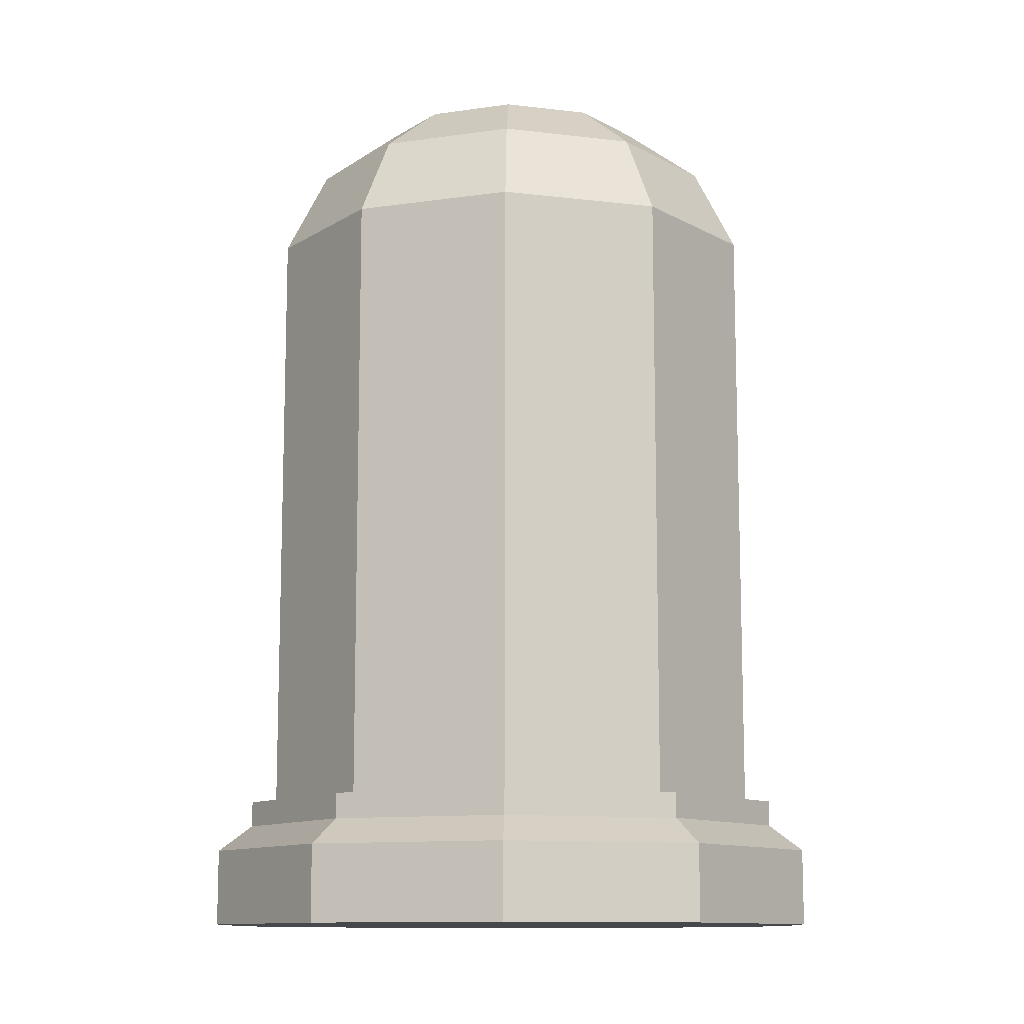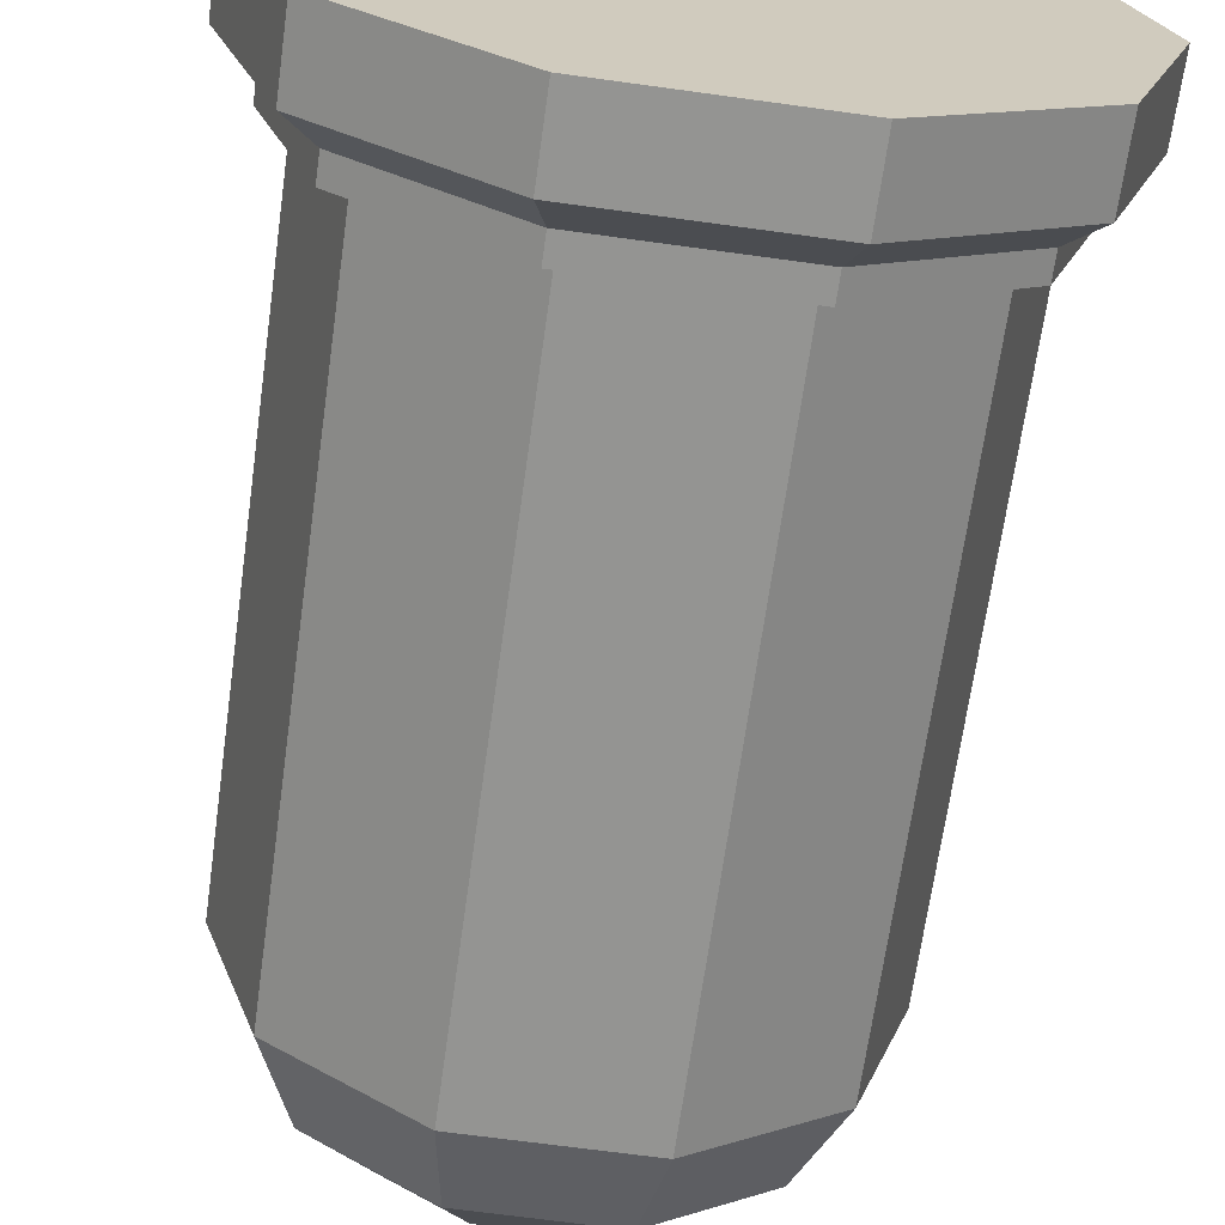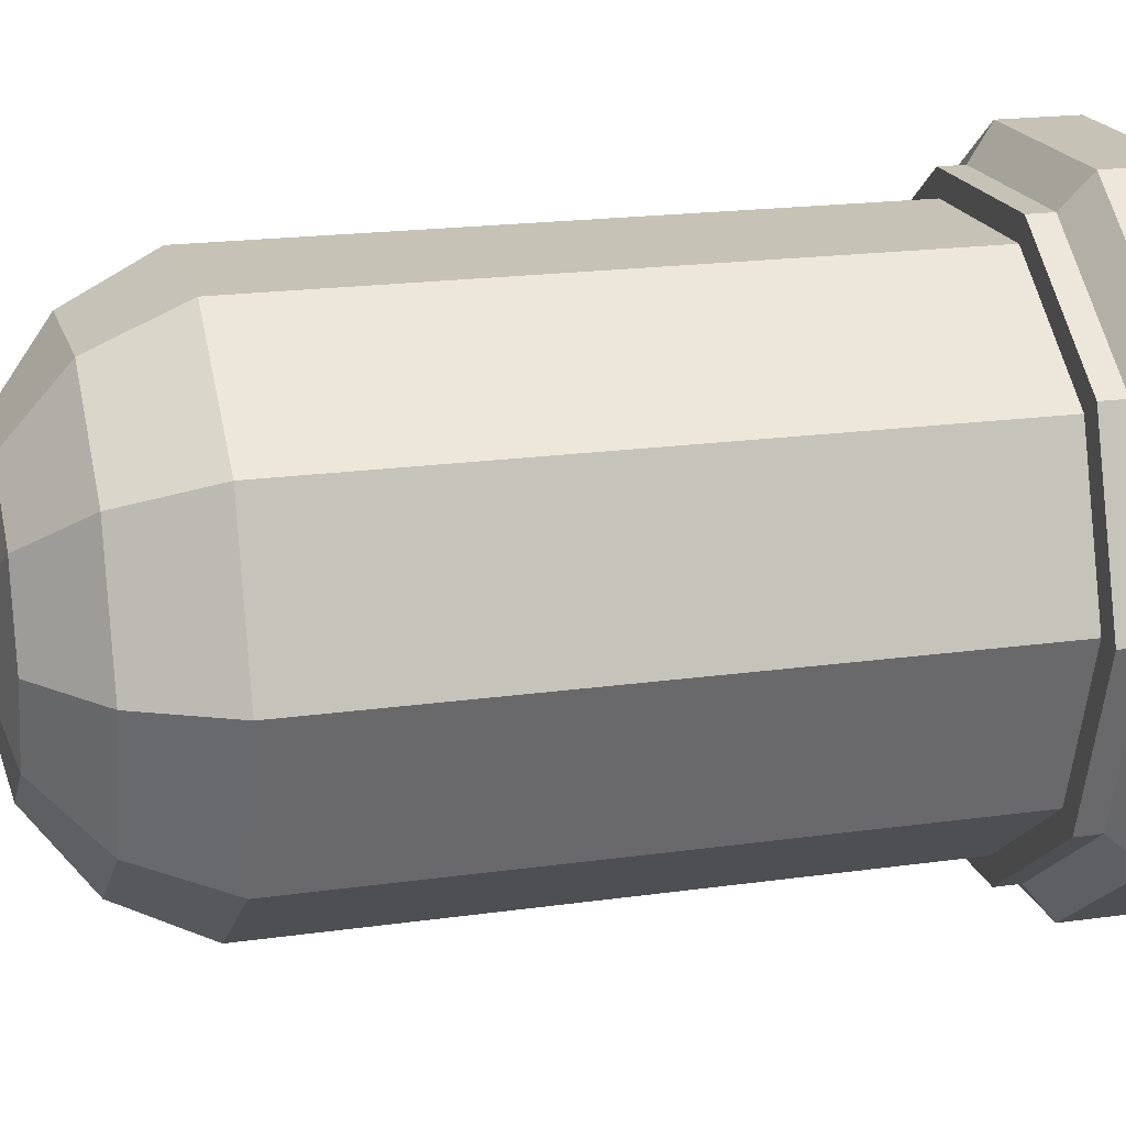
<metadata>
{"format":"obj","ext":"obj","renderer":"f3d","projection":"perspective","resolution":1024,"background":"white","views":[{"elev":-11.3,"azim":19.5,"up":"+Y"},{"elev":-66.9,"azim":-7.9,"up":"+Z"},{"elev":18.9,"azim":-105.1,"up":"+Z"}]}
</metadata>
<code>
v -0.02219 30.07 14.05
v 1.755 30.17 13.62
v -0.02219 31.65 14.08
v 1.573 31.82 13.52
v -0.02219 31.6 12.97
v 1.224 31.66 12.42
v -0.02219 29.92 13.06
v 1.401 29.99 12.64
v 2.841 30.13 11.35
v 3.579 30.41 12.11
v 2.633 31.8 11.63
v 3.399 32.06 12.51
v 3.647 30.37 9.991
v 4.431 30.68 10.69
v 3.224 32.12 10.5
v 4.052 32.41 11.31
v 4.157 30.41 9.167
v 5.088 30.84 9.618
v 3.576 32.2 9.629
v 4.588 32.69 10.18
v 4.632 30.73 7.951
v 5.715 31.12 8.378
v 4.377 33.52 8.058
v 5.41 34.29 8.552
v -1.799 30.17 13.62
v -1.618 31.82 13.52
v -1.269 31.66 12.42
v -1.445 29.99 12.64
v -2.886 30.13 11.35
v -3.624 30.41 12.11
v -2.677 31.8 11.63
v -3.443 32.06 12.51
v -3.692 30.38 9.991
v -4.476 30.68 10.69
v -3.269 32.12 10.5
v -4.096 32.41 11.31
v -4.201 30.41 9.166
v -5.133 30.84 9.617
v -3.62 32.21 9.629
v -4.632 32.69 10.15
v -4.676 30.73 7.95
v -5.76 31.12 8.378
v -4.422 33.52 8.058
v -5.455 34.29 8.551
v -0.02219 27.38 13.62
v 1.86 27.75 12.93
v -0.02219 29.57 13.73
v 1.775 29.74 13.05
v -0.02219 29.51 13.06
v 1.331 29.6 12.38
v -0.02219 27.33 12.97
v 1.412 27.64 12.29
v 3.082 27.67 11.38
v 3.581 27.9 11.97
v 2.793 29.59 11.49
v 3.279 29.86 12.1
v 3.95 27.91 10.4
v 4.648 28.23 10.75
v 3.448 29.74 10.67
v 4.134 30.11 11.04
v 4.77 28.32 9.162
v 5.577 28.46 9.421
v 4.468 30.09 9.583
v 5.276 30.29 9.853
v 5.565 28.58 7.712
v 6.33 28.88 8.014
v 5.165 30.21 8.097
v 5.936 30.49 8.41
v -1.904 27.75 12.93
v -1.819 29.74 13.05
v -1.375 29.6 12.38
v -1.456 27.64 12.29
v -3.126 27.67 11.38
v -3.625 27.9 11.97
v -2.837 29.59 11.49
v -3.324 29.86 12.1
v -3.994 27.91 10.4
v -4.693 28.23 10.75
v -3.493 29.74 10.67
v -4.178 30.11 11.04
v -4.815 28.32 9.162
v -5.621 28.46 9.419
v -4.512 30.09 9.582
v -5.321 30.29 9.852
v -5.61 28.58 7.711
v -6.375 28.88 8.013
v -5.21 30.21 8.096
v -5.98 30.49 8.409
v 5.609 29.16 7.464
v 7.431 29.1 7.917
v 6.155 36.44 7.135
v 7.051 36.8 7.533
v 8.467 36.77 1.795
v 9.825 37.29 2.258
v 7.722 25.49 2.781
v 9.318 25.44 3.105
v 5.755 23.88 7.435
v 6.96 24.71 7.995
v 3.854 28.2 12.09
v 2.787 28.11 10.74
v 5e-06 23.04 10.94
v 5e-06 24.01 14.09
v -0.02219 27.7 13.9
v -0.02219 27.87 12.34
v -5.653 29.16 7.463
v -7.475 29.1 7.916
v -6.199 36.44 7.135
v -7.095 36.8 7.533
v -8.512 36.77 1.795
v -9.869 37.29 2.258
v -7.766 25.49 2.78
v -9.362 25.44 3.103
v -5.755 23.88 7.435
v -6.96 24.71 7.995
v -3.898 28.2 12.09
v -2.832 28.11 10.74
v -9.512 29.24 1.902
v -7.885 29.22 1.631
v 9.468 29.24 1.903
v 7.84 29.22 1.631
v -3.769 24.43 11.83
v 3.769 24.43 11.83
v 5e-06 43.37 13.4
v 5e-06 44.69 13.61
v 5e-06 48.59 12.31
v 5e-06 34.71 14.32
v 5e-06 34.05 14.22
v 5e-06 31.71 14.63
v 5e-06 53.22 5.909
v 5e-06 35.18 14.13
v 5e-06 31.25 12.12
v 5e-06 33.19 9.83
v 5e-06 33.33 5.489
v 5e-06 54.76 -6.993
v 5e-06 35.06 -1.226
v 5e-06 32.48 -4.451
v 5e-06 45.04 -14.63
v 5e-06 33.27 -12.71
v 5e-06 30.75 -9.015
v -2.676 39.17 12.07
v -1.852 42.29 11.46
v -8.84 39.46 10.09
v -7.343 43.44 10.31
v -6.989 37.85 11.14
v -2.205 37.03 13.49
v -7.244 37.24 12.21
v -8.121 44.19 11.84
v -10.34 38.61 10.02
v -3.048 39.99 10.36
v -2.656 42.39 9.932
v -6.708 38.22 9.559
v -8.308 39.99 8.885
v -6.779 43.06 8.775
v -9.973 46.63 11.01
v -10.21 42.23 3.228
v -9.514 44.15 9.853
v -2.324 35.45 13.32
v -7.416 36.09 12.25
v -10.55 37.35 10.22
v -3.11 35.13 12.14
v -5.923 32.71 9.28
v -9.142 34.43 6.009
v -3.595 31.9 12.99
v -11.98 38.95 6.529
v -11.96 37.67 6.06
v -9.431 35.61 1.783
v -12 45.51 5.752
v -1.888 43.18 13.7
v -2.357 44.4 13.38
v -12.2 50.6 5.432
v -11.61 44.22 0.02829
v -10.95 37.35 -0.1758
v -12.24 47.71 -0.4467
v -1.692 37.04 13.67
v -1.624 35.7 13.65
v -1.205 36.51 13.12
v -1.288 35.73 13.4
v -2.747 30.99 10.82
v -5.97 32.92 7.427
v -6.323 32.83 3.85
v -12.14 51.94 -6.031
v -12.85 40.76 -6.542
v -12.19 33.85 -5.075
v -7.871 32.36 -3.002
v -12.55 46.45 -5.106
v -12.53 43.16 -12.77
v -12.2 34.59 -11.06
v -7.534 30.95 -6.93
v -8.404 42.21 8.859
v -8.662 42.2 9.465
v -9.742 42.29 8.845
v -9.73 40.03 9.594
v -11.05 41.1 5.947
v -0.9549 41.8 13.45
v -0.5678 36.02 13.87
v -0.616 35.37 14.05
v 5e-06 36.04 13.93
v -0.4105 36.82 13.52
v 5e-06 36.83 13.52
v -0.2559 38.25 13.06
v -0.3736 40.02 13.59
v 5e-06 41.71 13.39
v 5e-06 40.01 13.57
v 5e-06 38.28 13.03
v -6.604 35.13 9.287
v -5.354 40.87 8.562
v 2.676 39.17 12.07
v 1.852 42.29 11.46
v 8.84 39.46 10.09
v 7.343 43.44 10.31
v 6.99 37.85 11.14
v 2.205 37.03 13.49
v 7.244 37.23 12.21
v 8.121 44.19 11.84
v 10.34 38.61 10.02
v 3.048 39.99 10.36
v 2.656 42.39 9.932
v 6.708 38.22 9.559
v 8.308 39.99 8.885
v 6.779 43.06 8.775
v 9.973 46.63 11.01
v 10.21 42.23 3.228
v 9.514 44.15 9.853
v 2.324 35.45 13.32
v 7.416 36.08 12.25
v 10.55 37.35 10.22
v 3.11 35.13 12.14
v 5.923 32.7 9.28
v 9.142 34.43 6.009
v 3.595 31.89 12.99
v 11.98 38.95 6.529
v 11.96 37.67 6.06
v 9.431 35.61 1.783
v 12 45.51 5.752
v 1.888 43.18 13.7
v 2.357 44.4 13.38
v 12.2 50.6 5.432
v 11.61 44.22 0.02829
v 10.95 37.35 -0.1758
v 12.24 47.71 -0.4467
v 1.692 37.04 13.67
v 1.624 35.7 13.65
v 1.205 36.51 13.12
v 1.288 35.73 13.4
v 2.747 30.99 10.82
v 5.97 32.91 7.427
v 6.323 32.83 3.85
v 12.14 51.94 -6.031
v 12.85 40.76 -6.542
v 12.19 33.85 -5.075
v 7.871 32.36 -3.002
v 12.55 46.45 -5.106
v 12.53 43.16 -12.77
v 12.2 34.59 -11.06
v 7.534 30.95 -6.93
v 8.404 42.21 8.859
v 8.662 42.2 9.465
v 9.742 42.29 8.845
v 9.73 40.03 9.594
v 11.05 41.1 5.947
v 0.9549 41.8 13.45
v 0.5678 36.02 13.87
v 0.616 35.37 14.05
v 0.4105 36.82 13.52
v 0.2559 38.25 13.06
v 0.3737 40.02 13.59
v 6.604 35.12 9.287
v 5.354 40.87 8.562
v -5.38 48.36 11.66
v -6.582 52.66 5.671
v -6.551 54.1 -6.512
v -6.267 44.1 -13.7
v 6.267 44.1 -13.7
v 6.551 54.1 -6.512
v 6.582 52.66 5.671
v 5.38 48.36 11.66
v 4.231 9.796 -7.329
v -4.231 9.796 -7.329
v -8.463 9.796 -0.000275
v -4.231 9.796 7.329
v 4.231 9.796 7.329
v 8.463 9.796 -0.000275
v 3.384 12.39 -5.862
v -3.384 12.39 -5.862
v -6.768 12.39 -0.000275
v -3.384 12.39 5.861
v 3.384 12.39 5.861
v 6.768 12.39 -0.000275
v 0.9469 13.37 -1.64
v -0.9469 13.37 -1.64
v -1.894 13.37 -0.000275
v -0.9469 13.37 1.64
v 0.9469 13.37 1.64
v 1.894 13.37 -0.000275
v 0.9469 35.09 -1.64
v -0.9469 35.09 -1.64
v -1.894 35.09 -0.000275
v -0.9469 35.09 1.64
v 0.9469 35.09 1.64
v 1.894 35.09 -0.000275
v 20 0 -14.53
v 7.641 0 -23.52
v -7.641 0 -23.52
v -20 0 -14.53
v -24.73 0 -0.000275
v -20 0 14.53
v -7.641 0 23.52
v 7.641 0 23.52
v 20 0 14.53
v 24.73 0 -0.000275
v 20 5.849 -14.53
v 7.641 5.849 -23.52
v -7.641 5.849 -23.52
v -20 5.849 -14.53
v -24.73 5.849 -0.000275
v -20 5.849 14.53
v -7.641 5.849 23.52
v 7.641 5.849 23.52
v 20 5.849 14.53
v 24.73 5.849 -0.000275
v 6e-06 0 -0.000275
v 17.86 7.852 -12.97
v 6.821 7.852 -20.99
v -6.821 7.852 -20.99
v -17.86 7.852 -12.97
v -22.07 7.852 -0.000275
v -17.86 7.852 12.97
v -6.821 7.852 20.99
v 6.821 7.852 20.99
v 17.86 7.852 12.97
v 22.07 7.852 -0.000275
v 17.86 9.796 -12.97
v 6.821 9.796 -20.99
v 5e-06 9.796 -0.000275
v -6.821 9.796 -20.99
v -17.86 9.796 -12.97
v -22.07 9.796 -0.000275
v -17.86 9.796 12.97
v -6.821 9.796 20.99
v 6.821 9.796 20.99
v 17.86 9.796 12.97
v 22.07 9.796 -0.000275
v -7.019 0.6818 23.52
v 7.019 0.6818 23.52
v 7.019 5.167 23.52
v -7.019 5.167 23.52
f 1 2 4 3
f 3 4 6 5
f 5 6 8 7
f 7 8 2 1
f 22 21 23 24
f 2 8 9 10
f 8 6 11 9
f 6 4 12 11
f 4 2 10 12
f 10 9 13 14
f 9 11 15 13
f 11 12 16 15
f 12 10 14 16
f 14 13 17 18
f 13 15 19 17
f 15 16 20 19
f 16 14 18 20
f 18 17 21 22
f 17 19 23 21
f 19 20 24 23
f 20 18 22 24
f 1 3 26 25
f 3 5 27 26
f 5 7 28 27
f 7 1 25 28
f 42 44 43 41
f 25 30 29 28
f 28 29 31 27
f 27 31 32 26
f 26 32 30 25
f 30 34 33 29
f 29 33 35 31
f 31 35 36 32
f 32 36 34 30
f 34 38 37 33
f 33 37 39 35
f 35 39 40 36
f 36 40 38 34
f 38 42 41 37
f 37 41 43 39
f 39 43 44 40
f 40 44 42 38
f 45 46 48 47
f 47 48 50 49
f 49 50 52 51
f 51 52 46 45
f 66 65 67 68
f 46 52 53 54
f 52 50 55 53
f 50 48 56 55
f 48 46 54 56
f 54 53 57 58
f 53 55 59 57
f 55 56 60 59
f 56 54 58 60
f 58 57 61 62
f 57 59 63 61
f 59 60 64 63
f 60 58 62 64
f 62 61 65 66
f 61 63 67 65
f 63 64 68 67
f 64 62 66 68
f 45 47 70 69
f 47 49 71 70
f 49 51 72 71
f 51 45 69 72
f 86 88 87 85
f 69 74 73 72
f 72 73 75 71
f 71 75 76 70
f 70 76 74 69
f 74 78 77 73
f 73 77 79 75
f 75 79 80 76
f 76 80 78 74
f 78 82 81 77
f 77 81 83 79
f 79 83 84 80
f 80 84 82 78
f 82 86 85 81
f 81 85 87 83
f 83 87 88 84
f 84 88 86 82
f 89 90 92 91
f 91 92 94 93
f 93 94 119 120
f 90 119 94 92
f 120 89 91 93
f 98 90 99 122
f 90 89 100 99
f 89 95 97 100
f 101 122 102
f 122 99 103 102
f 99 100 104 103
f 100 97 101 104
f 105 107 108 106
f 107 109 110 108
f 117 118 111 112
f 106 117 112
f 111 118 105
f 112 111 113 114
f 106 115 116 105
f 105 116 113 111
f 121 101 102
f 115 121 102 103
f 115 103 104 116
f 116 104 101 113
f 106 108 110 117
f 109 118 117 110
f 105 118 109 107
f 90 96 119
f 120 119 96 95
f 95 89 120
f 115 106 114 121
f 98 96 90
f 98 97 95 96
f 112 114 106
f 113 101 121 114
f 97 98 122 101
f 140 145 194 141
f 144 146 145 140
f 141 194 168
f 142 148 146 144
f 141 150 149 140
f 140 149 151 144
f 144 151 152 142
f 189 153 143 190
f 143 153 150 141
f 123 124 169 168
f 169 269 154
f 156 191 190 143
f 147 156 143
f 146 158 145
f 148 159 158 146
f 145 157 175 174
f 157 160 127 126
f 161 163 160
f 160 163 128 127
f 192 193 164
f 148 164 165 159
f 159 165 166 162
f 147 143 141 168
f 154 147 168 169
f 269 270 170 154
f 156 167 193 191
f 155 171 172
f 165 172 166
f 167 170 173
f 157 196 175
f 175 177 176 174
f 145 174 201 194
f 161 178 163
f 163 178 131 128
f 161 179 178
f 178 179 132 131
f 161 205 179
f 179 180 133 132
f 162 166 180
f 270 271 181 170
f 171 182 183 172
f 172 183 166
f 173 185 182 171
f 173 181 185
f 180 135 133
f 166 184 180
f 182 186 187 183
f 183 187 188
f 185 186 182
f 181 186 185
f 184 188 136 135
f 271 272 186 181
f 186 138 187
f 187 138 188
f 188 138 139
f 188 139 136
f 186 272 138
f 164 155 172 165
f 142 152 189 190
f 193 192 191
f 192 142 190 191
f 142 192 148
f 156 154 167
f 148 192 164
f 176 200 201 174
f 171 155 167
f 167 173 171
f 193 155 164
f 155 193 167
f 156 147 154
f 160 157 145
f 205 160 145
f 168 194 123
f 176 195 198
f 196 195 176 177
f 175 196 177
f 157 126 130 196
f 130 197 195 196
f 195 197 199 198
f 198 200 176
f 194 202 123
f 203 202 194 201
f 204 203 201 200
f 199 204 200 198
f 205 145 158
f 159 162 205 158
f 161 160 205
f 153 189 206
f 151 149 206
f 149 150 206
f 150 153 206
f 189 152 206
f 152 151 206
f 154 170 167
f 170 181 173
f 183 188 184
f 166 183 184
f 180 184 135
f 207 208 261 212
f 211 207 212 213
f 208 235 261
f 209 211 213 215
f 208 207 216 217
f 207 211 218 216
f 211 209 219 218
f 256 257 210 220
f 210 208 217 220
f 123 235 236 124
f 276 236 221
f 223 210 257 258
f 214 210 223
f 213 212 225
f 215 213 225 226
f 212 241 242 224
f 224 126 127 227
f 228 227 230
f 227 127 128 230
f 259 231 260
f 215 226 232 231
f 226 229 233 232
f 214 235 208 210
f 221 236 235 214
f 275 276 221 237
f 223 258 260 234
f 222 239 238
f 232 233 239
f 234 240 237
f 224 242 263
f 242 241 243 244
f 212 261 266 241
f 228 230 245
f 230 128 131 245
f 228 245 246
f 245 131 132 246
f 267 246 247 229
f 246 132 133 247
f 229 247 233
f 274 275 237 248
f 238 239 250 249
f 239 233 250
f 240 238 249 252
f 240 252 248
f 247 133 135
f 233 247 251
f 249 250 254 253
f 250 255 254
f 252 249 253
f 248 252 253
f 251 135 136 255
f 273 274 248 253
f 253 254 138
f 254 255 138
f 255 139 138
f 255 136 139
f 253 138 273
f 231 232 239 222
f 209 257 256 219
f 260 258 259
f 259 258 257 209
f 209 215 259
f 223 234 221
f 215 231 259
f 243 241 266 265
f 238 234 222
f 234 238 240
f 260 231 222
f 222 234 260
f 223 221 214
f 227 212 224
f 267 212 227
f 235 123 261
f 243 264 262
f 263 244 243 262
f 242 244 263
f 224 263 130 126
f 130 263 262 197
f 262 264 199 197
f 264 243 265
f 261 123 202
f 203 266 261 202
f 204 265 266 203
f 199 264 265 204
f 267 225 212
f 226 225 267 229
f 228 267 227
f 220 268 256
f 218 268 216
f 216 268 217
f 217 268 220
f 256 268 219
f 219 268 218
f 221 234 237
f 237 240 248
f 250 251 255
f 233 251 250
f 247 135 251
f 179 205 162 180
f 228 246 267
f 124 125 269 169
f 125 129 270 269
f 129 134 271 270
f 134 137 272 271
f 138 272 137
f 273 138 137
f 134 274 273 137
f 129 275 274 134
f 125 276 275 129
f 124 236 276 125
f 277 278 284 283
f 278 279 285 284
f 279 280 286 285
f 280 281 287 286
f 281 282 288 287
f 282 277 283 288
f 283 284 290 289
f 284 285 291 290
f 285 286 292 291
f 286 287 293 292
f 287 288 294 293
f 288 283 289 294
f 289 290 296 295
f 290 291 297 296
f 291 292 298 297
f 292 293 299 298
f 293 294 300 299
f 294 289 295 300
f 301 302 312 311
f 302 303 313 312
f 303 304 314 313
f 304 305 315 314
f 305 306 316 315
f 306 307 317 316
f 343 344 345 346
f 308 309 319 318
f 309 310 320 319
f 310 301 311 320
f 302 301 321
f 303 302 321
f 304 303 321
f 305 304 321
f 306 305 321
f 307 306 321
f 308 307 321
f 309 308 321
f 310 309 321
f 301 310 321
f 332 333 334
f 333 335 334
f 335 336 334
f 336 337 334
f 337 338 334
f 338 339 334
f 339 340 334
f 340 341 334
f 341 342 334
f 342 332 334
f 311 312 323 322
f 312 313 324 323
f 313 314 325 324
f 314 315 326 325
f 315 316 327 326
f 316 317 328 327
f 317 318 329 328
f 318 319 330 329
f 319 320 331 330
f 320 311 322 331
f 322 323 333 332
f 323 324 335 333
f 324 325 336 335
f 325 326 337 336
f 326 327 338 337
f 327 328 339 338
f 328 329 340 339
f 329 330 341 340
f 330 331 342 341
f 331 322 332 342
f 307 308 344 343
f 308 318 345 344
f 318 317 346 345
f 317 307 343 346
v 16.28 9.796 -11.83
v 6.218 9.796 -19.14
v -6.218 9.796 -19.14
v -16.28 9.796 -11.83
v -20.12 9.796 -0.000275
v -16.28 9.796 11.83
v -6.218 9.796 19.14
v 6.218 9.796 19.14
v 16.28 9.796 11.83
v 20.12 9.796 -0.000275
v 16.28 57.18 -11.83
v 6.218 57.18 -19.14
v -6.218 57.18 -19.14
v -16.28 57.18 -11.83
v -20.12 57.18 -0.000275
v -16.28 57.18 11.83
v -6.218 57.18 19.14
v 6.218 57.18 19.14
v 16.28 57.18 11.83
v 20.12 57.18 -0.000275
v 13.6 63.78 -9.878
v 5.193 63.78 -15.98
v -5.193 63.78 -15.98
v -13.6 63.78 -9.878
v -16.81 63.78 -0.000275
v -13.6 63.78 9.878
v -5.193 63.78 15.98
v 5.193 63.78 15.98
v 13.6 63.78 9.878
v 16.81 63.78 -0.000275
v 8.77 68.27 -6.372
v 3.35 68.27 -10.31
v -3.35 68.27 -10.31
v -8.77 68.27 -6.372
v -10.84 68.27 -3.1e-05
v -8.77 68.27 6.372
v -3.35 68.27 10.31
v 3.35 68.27 10.31
v 8.77 68.27 6.372
v 10.84 68.27 -3.1e-05
v 4e-06 70.4 -3.1e-05
v 16.28 14.99 -11.83
v 6.218 19.7 -19.14
v -6.218 18.06 -19.14
v -16.28 19.95 -11.83
v -20.12 14.06 -0.000275
v -16.28 19.94 11.83
v -6.218 16.19 19.14
v 6.218 19.68 19.14
v 16.28 14.67 11.83
v 20.12 19.53 -0.000275
f 347 348 389 388
f 348 349 390 389
f 349 350 391 390
f 350 351 392 391
f 351 352 393 392
f 352 353 394 393
f 353 354 395 394
f 354 355 396 395
f 355 356 397 396
f 356 347 388 397
f 357 358 368 367
f 358 359 369 368
f 359 360 370 369
f 360 361 371 370
f 361 362 372 371
f 362 363 373 372
f 363 364 374 373
f 364 365 375 374
f 365 366 376 375
f 366 357 367 376
f 367 368 378 377
f 368 369 379 378
f 369 370 380 379
f 370 371 381 380
f 371 372 382 381
f 372 373 383 382
f 373 374 384 383
f 374 375 385 384
f 375 376 386 385
f 376 367 377 386
f 387 378 379 380
f 387 380 381 382
f 387 382 383 384
f 387 384 385 386
f 387 386 377 378
f 388 389 358 357
f 389 390 359 358
f 390 391 360 359
f 391 392 361 360
f 392 393 362 361
f 393 394 363 362
f 394 395 364 363
f 395 396 365 364
f 396 397 366 365
f 397 388 357 366

</code>
